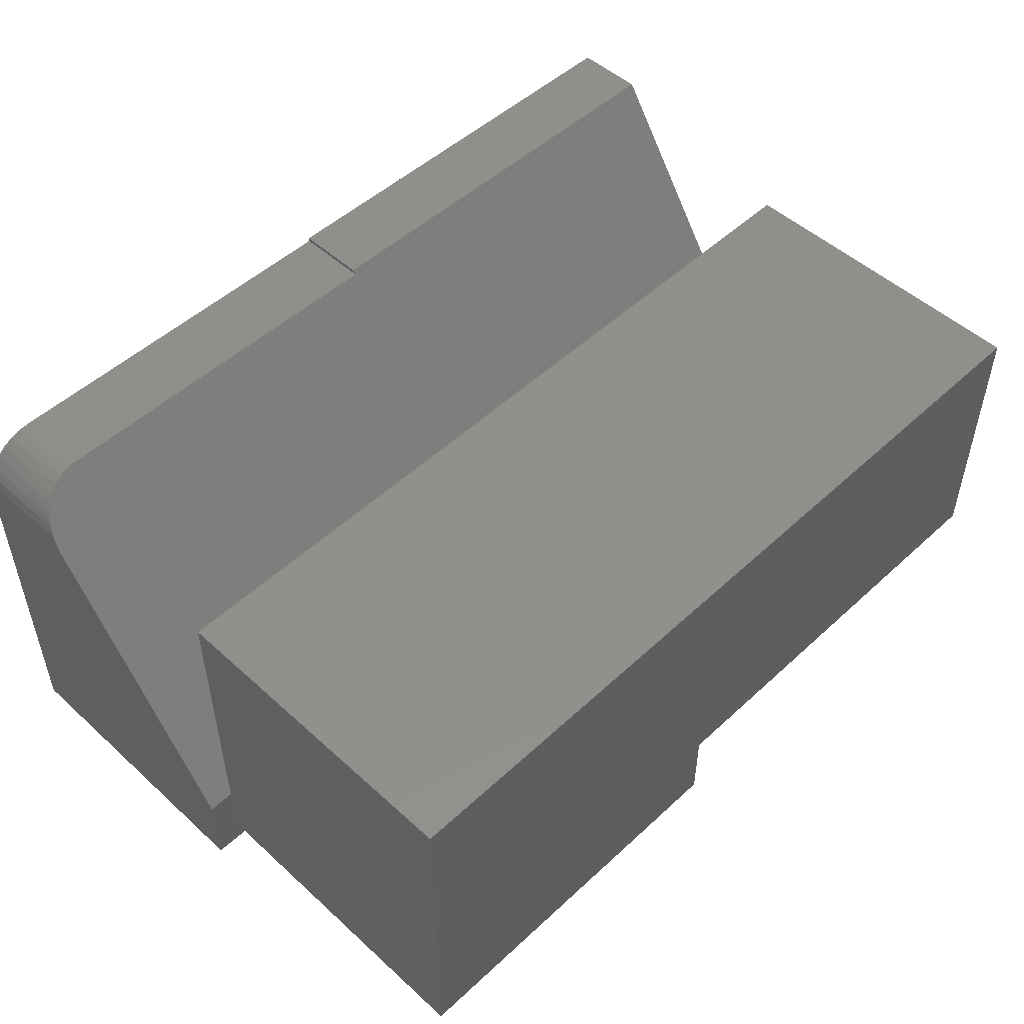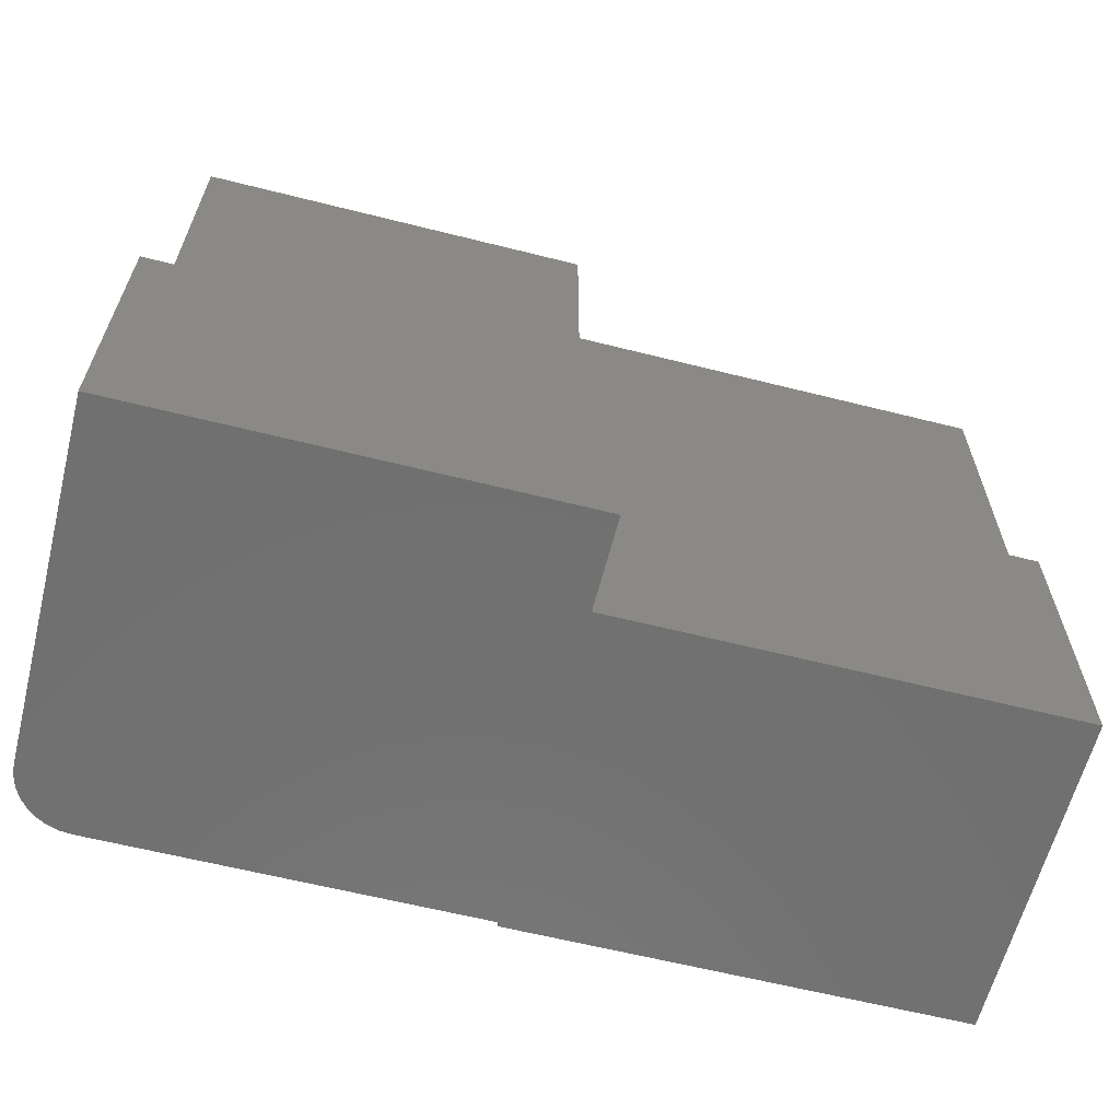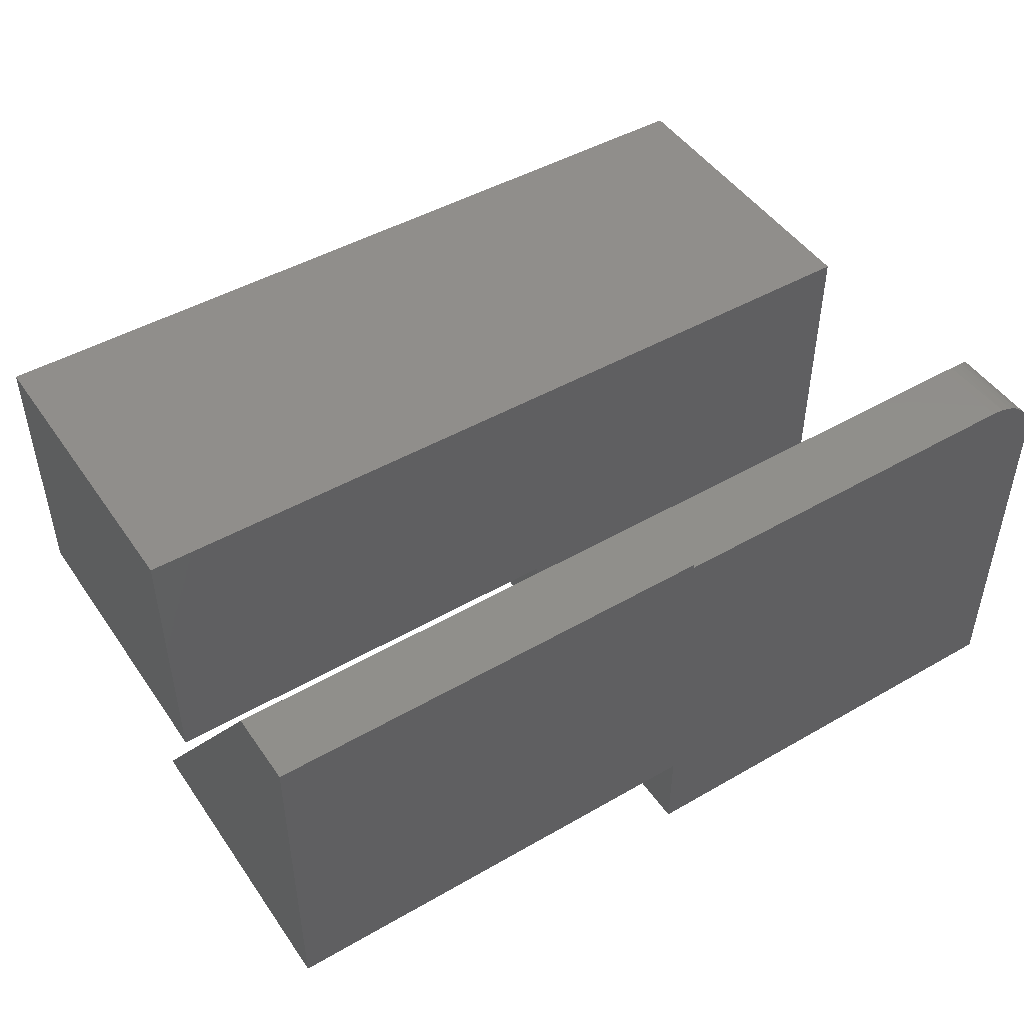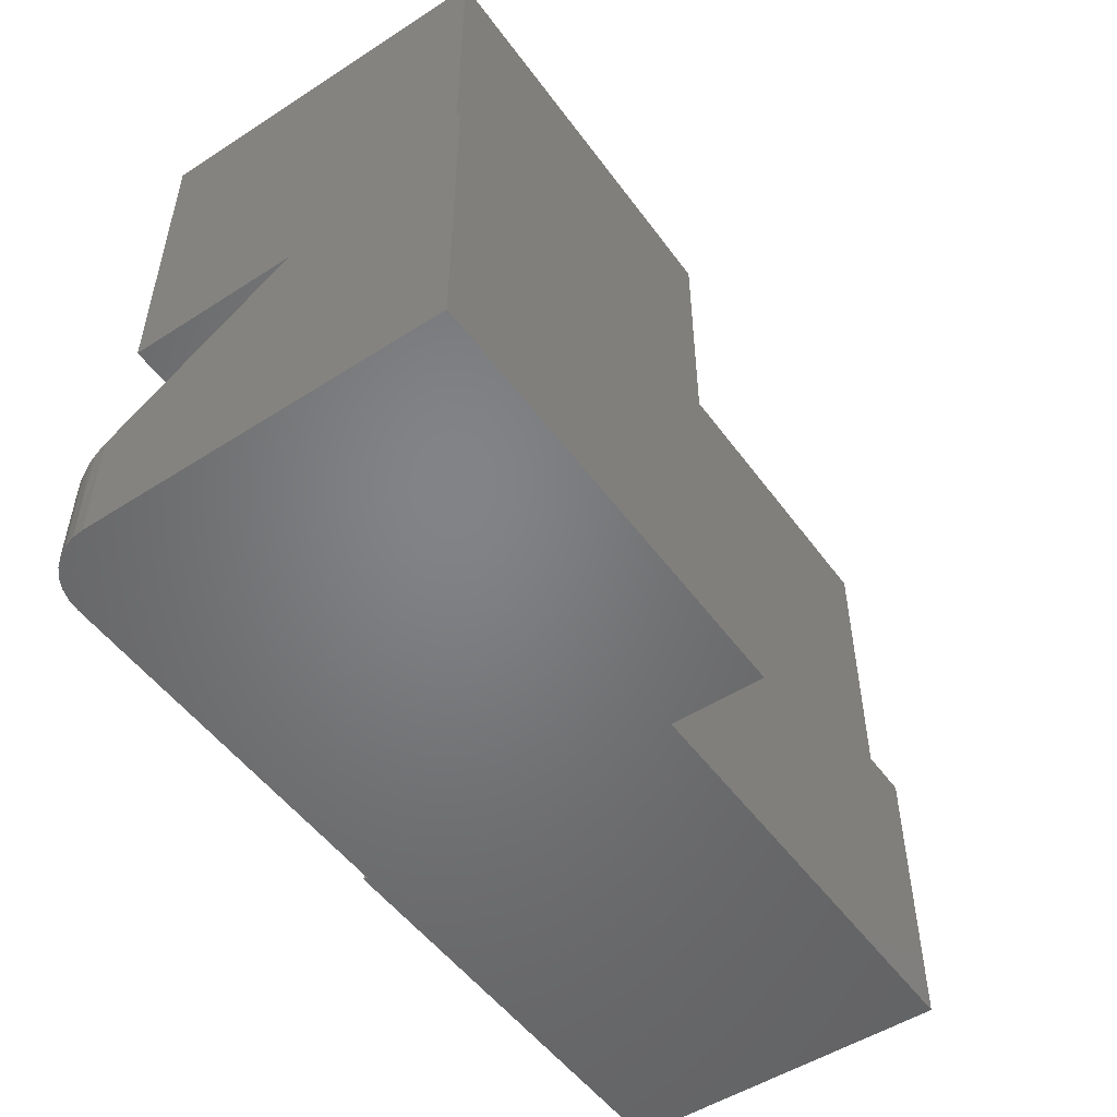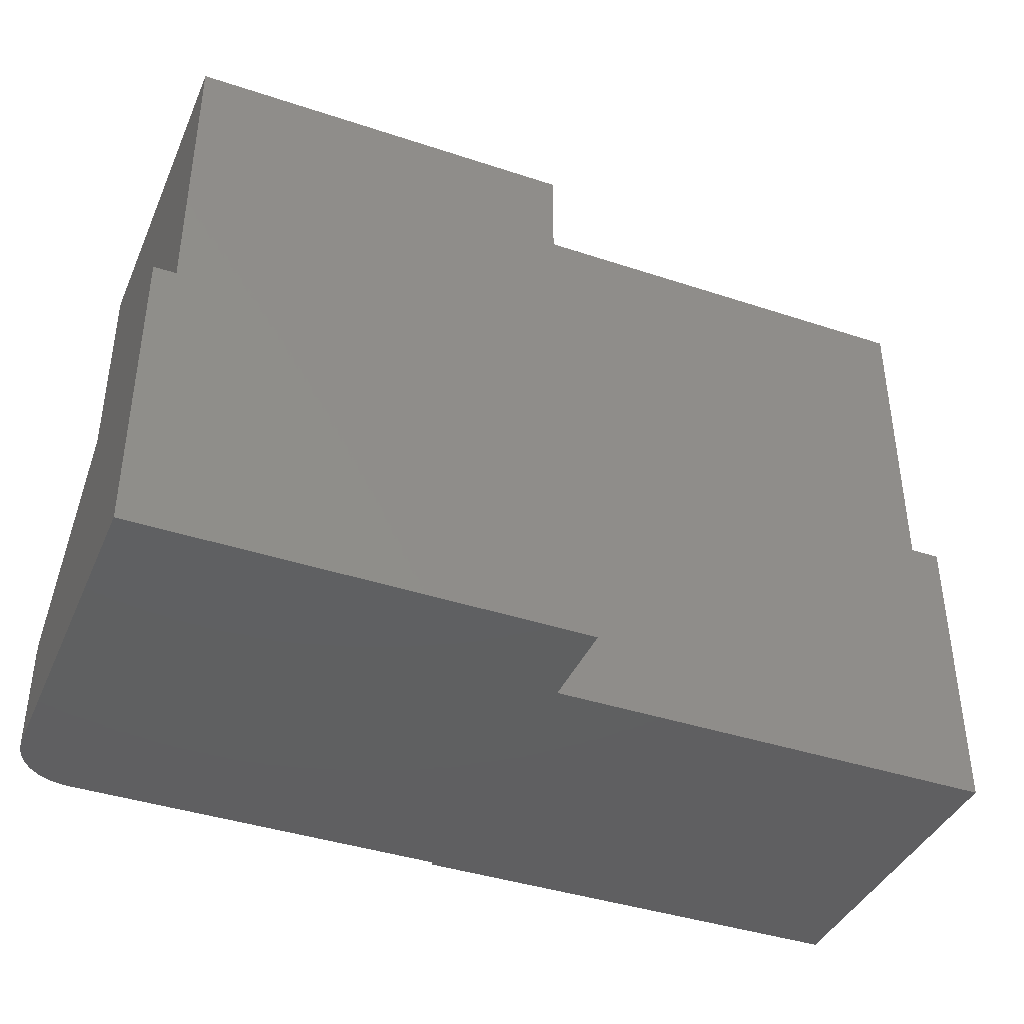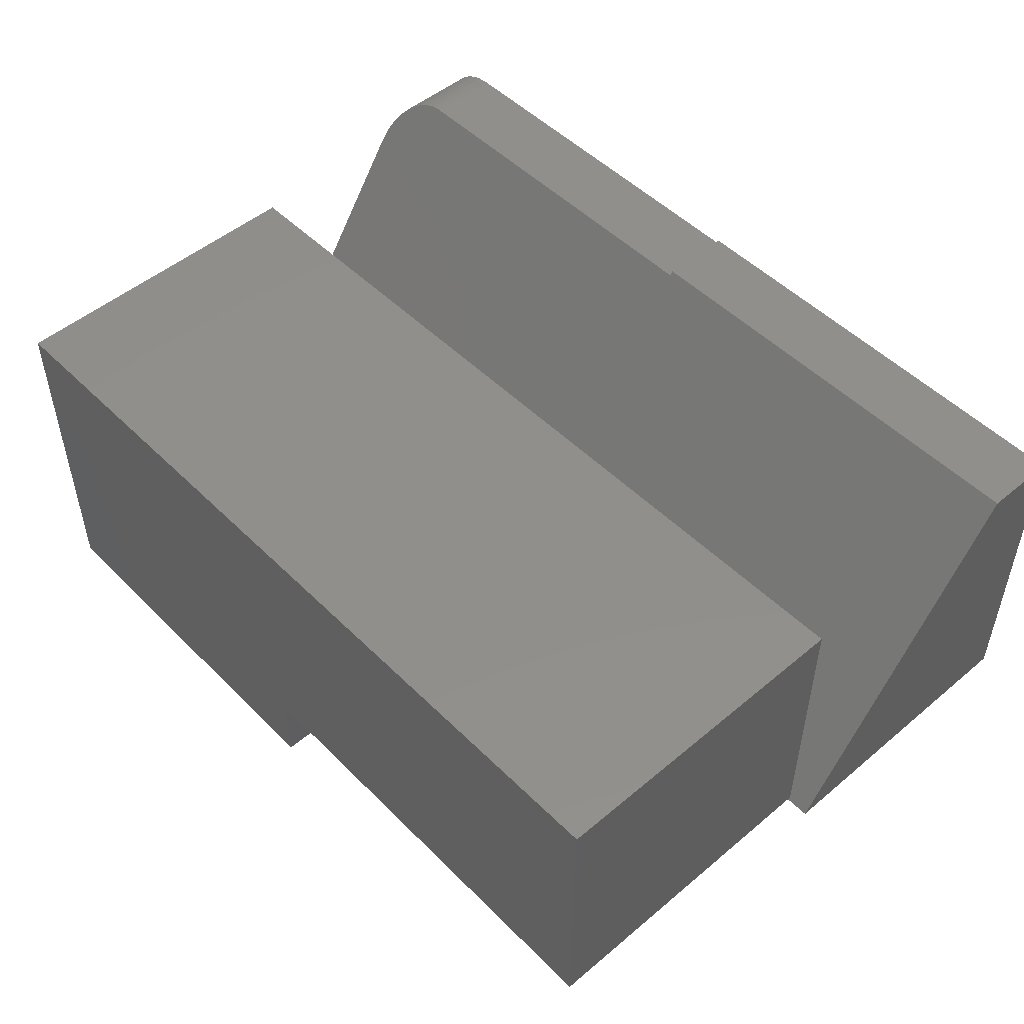
<metadata>
{"format":"stl","ext":"stl","renderer":"f3d","projection":"perspective","resolution":1024,"background":"white","views":[{"elev":50.5,"azim":-45.2,"up":"+Y"},{"elev":-62.3,"azim":-14.3,"up":"+Z"},{"elev":47.7,"azim":147.0,"up":"+Y"},{"elev":-51.3,"azim":-55.0,"up":"+Z"},{"elev":-40.2,"azim":-22.2,"up":"+Z"},{"elev":50.3,"azim":47.4,"up":"+Y"}]}
</metadata>
<code>
# stl→obj: 55 verts, 106 faces
v 0.4375 -0.624 0.3594
v -0.09934 -0.624 0.3594
v 0.4375 -0.2872 0.3594
v -0.5625 -0.2977 0.3594
v -0.09934 -0.6476 0.3594
v -0.5625 -0.6476 0.3594
v -0.07031 -0.6476 0.3594
v -0.07031 -0.75 0.3594
v -0.09934 -0.7188 0.3594
v -0.5938 -0.75 0.3594
v -0.552 -0.7188 0.3594
v -0.5625 -0.7188 0.3594
v -0.5938 -0.6476 0.3594
v -0.591 -0.3049 0.1242
v -0.5938 -0.3244 0.1376
v -0.5928 -0.313 0.1298
v -0.07031 -0.6453 0.3578
v -0.07031 -0.6406 0.3546
v -0.07031 -0.2541 0.08932
v -0.5234 -0.2541 0.08932
v -0.5345 -0.255 0.08992
v -0.5453 -0.2576 0.09172
v -0.5554 -0.2618 0.09459
v -0.565 -0.2677 0.09864
v -0.5733 -0.2748 0.1036
v -0.5802 -0.2829 0.1091
v -0.5846 -0.2897 0.1138
v -0.5881 -0.2969 0.1187
v -0.07031 -0.2492 0.08594
v 0.4609 -0.2492 0.08594
v 0.4609 -0.6406 0.3546
v -0.5625 -0.7188 0.7422
v -0.5625 -0.2977 0.7422
v -0.09934 -0.7188 0.7422
v -0.09934 -0.624 0.7422
v -0.552 -0.7188 0.7422
v 0.4375 -0.624 0.7422
v 0.4375 -0.2872 0.7422
v -0.07031 -0.2541 0
v -0.07031 -0.2492 0
v 0.4609 -0.2492 0
v 0.4609 -0.6406 0
v -0.07031 -0.6406 0
v -0.5924 -0.3107 0
v -0.5884 -0.2975 0
v -0.5819 -0.2854 0
v -0.5625 -0.266 0
v -0.5503 -0.2595 0
v -0.5372 -0.2555 0
v -0.5938 -0.3244 0
v -0.5732 -0.2747 0
v -0.5234 -0.2541 0
v -0.5938 -0.75 0
v -0.07031 -0.6453 0
v -0.07031 -0.75 0
f 1 2 3
f 3 2 4
f 2 5 4
f 4 5 6
f 7 5 8
f 8 5 9
f 8 9 10
f 10 9 11
f 10 11 12
f 10 12 13
f 13 12 6
f 13 14 15
f 14 16 15
f 5 7 17
f 5 17 18
f 5 18 19
f 5 19 20
f 5 20 6
f 20 21 22
f 20 22 23
f 20 23 6
f 6 23 24
f 6 24 25
f 6 25 26
f 6 26 27
f 6 27 28
f 6 28 14
f 6 14 13
f 29 19 30
f 30 19 18
f 30 18 31
f 12 32 6
f 6 32 33
f 6 33 4
f 34 9 35
f 35 9 5
f 35 5 2
f 36 11 34
f 34 11 9
f 32 12 36
f 36 12 11
f 36 35 32
f 36 34 35
f 33 32 35
f 33 35 37
f 33 37 38
f 38 3 33
f 33 3 4
f 1 3 37
f 37 3 38
f 35 2 37
f 37 2 1
f 39 29 40
f 39 19 29
f 30 41 29
f 29 41 40
f 31 42 30
f 30 42 41
f 18 43 31
f 31 43 42
f 44 14 28
f 44 28 45
f 45 28 27
f 45 27 46
f 27 26 46
f 47 23 48
f 23 22 48
f 49 48 22
f 50 15 44
f 44 15 16
f 44 16 14
f 46 26 51
f 51 26 25
f 51 25 47
f 47 25 24
f 47 24 23
f 20 52 21
f 21 52 49
f 21 49 22
f 53 10 50
f 50 10 13
f 50 13 15
f 19 39 20
f 20 39 52
f 43 17 54
f 43 18 17
f 8 55 7
f 7 55 54
f 7 54 17
f 39 40 41
f 42 43 50
f 42 50 44
f 42 44 45
f 42 45 46
f 42 46 51
f 42 51 47
f 42 47 48
f 42 48 49
f 42 49 52
f 42 52 39
f 42 39 41
f 43 54 50
f 50 54 55
f 50 55 53
f 10 53 8
f 8 53 55

</code>
